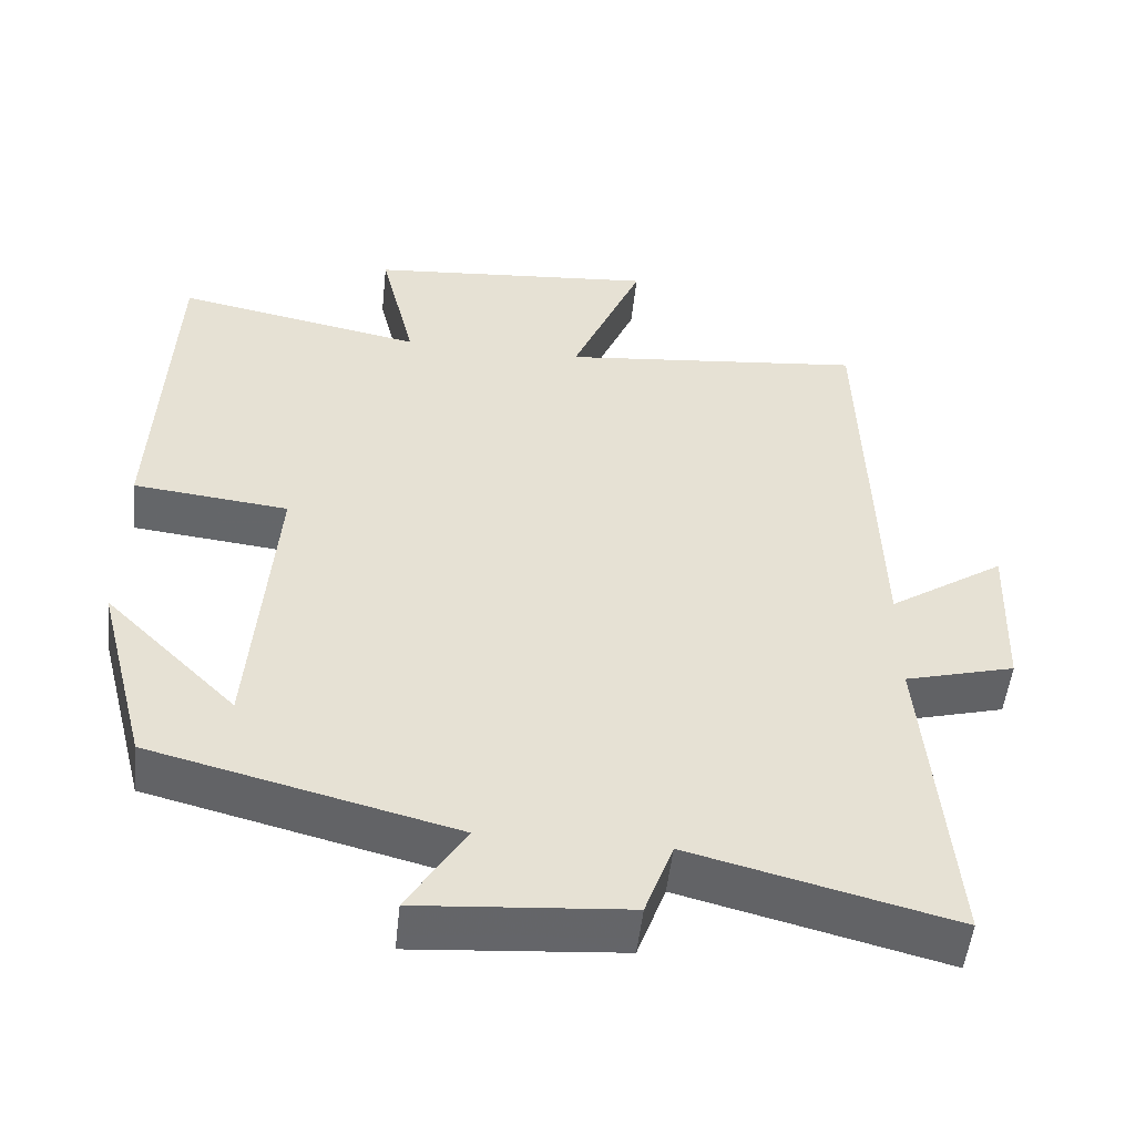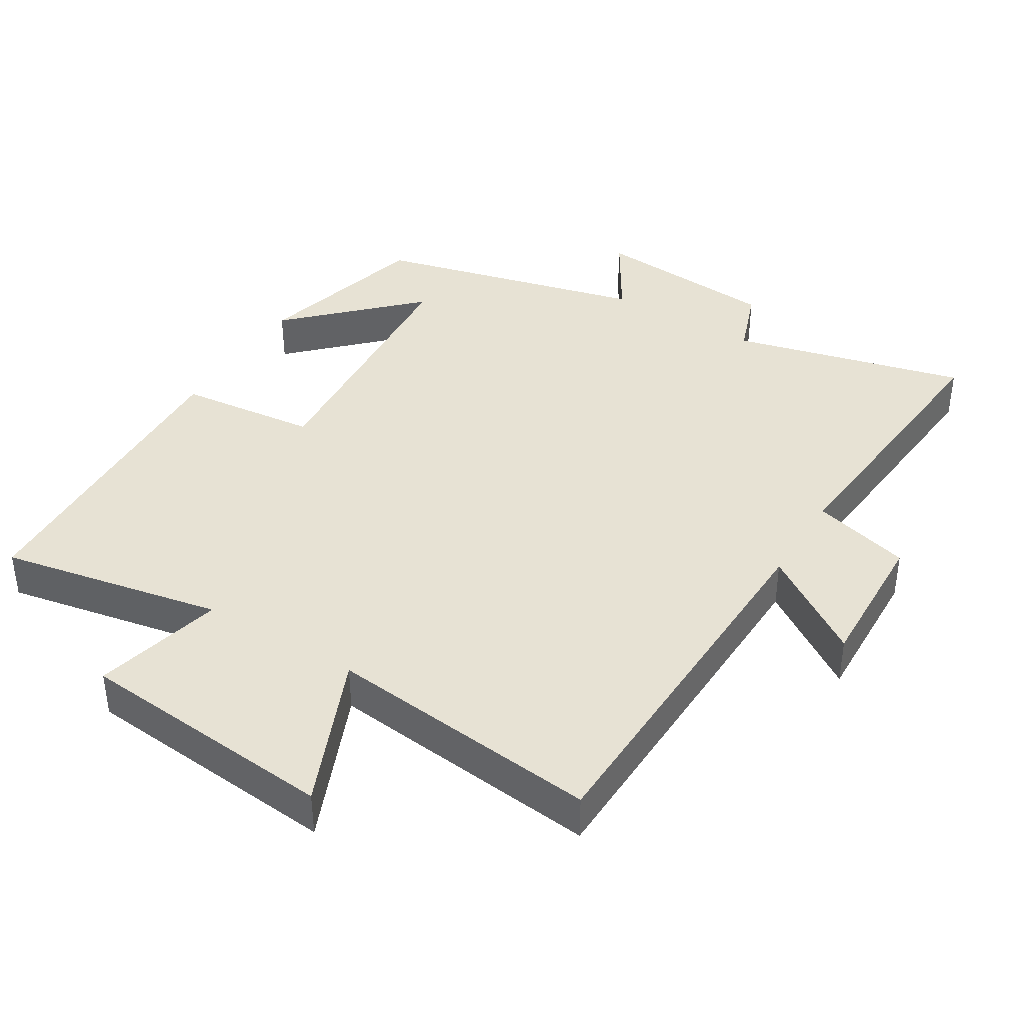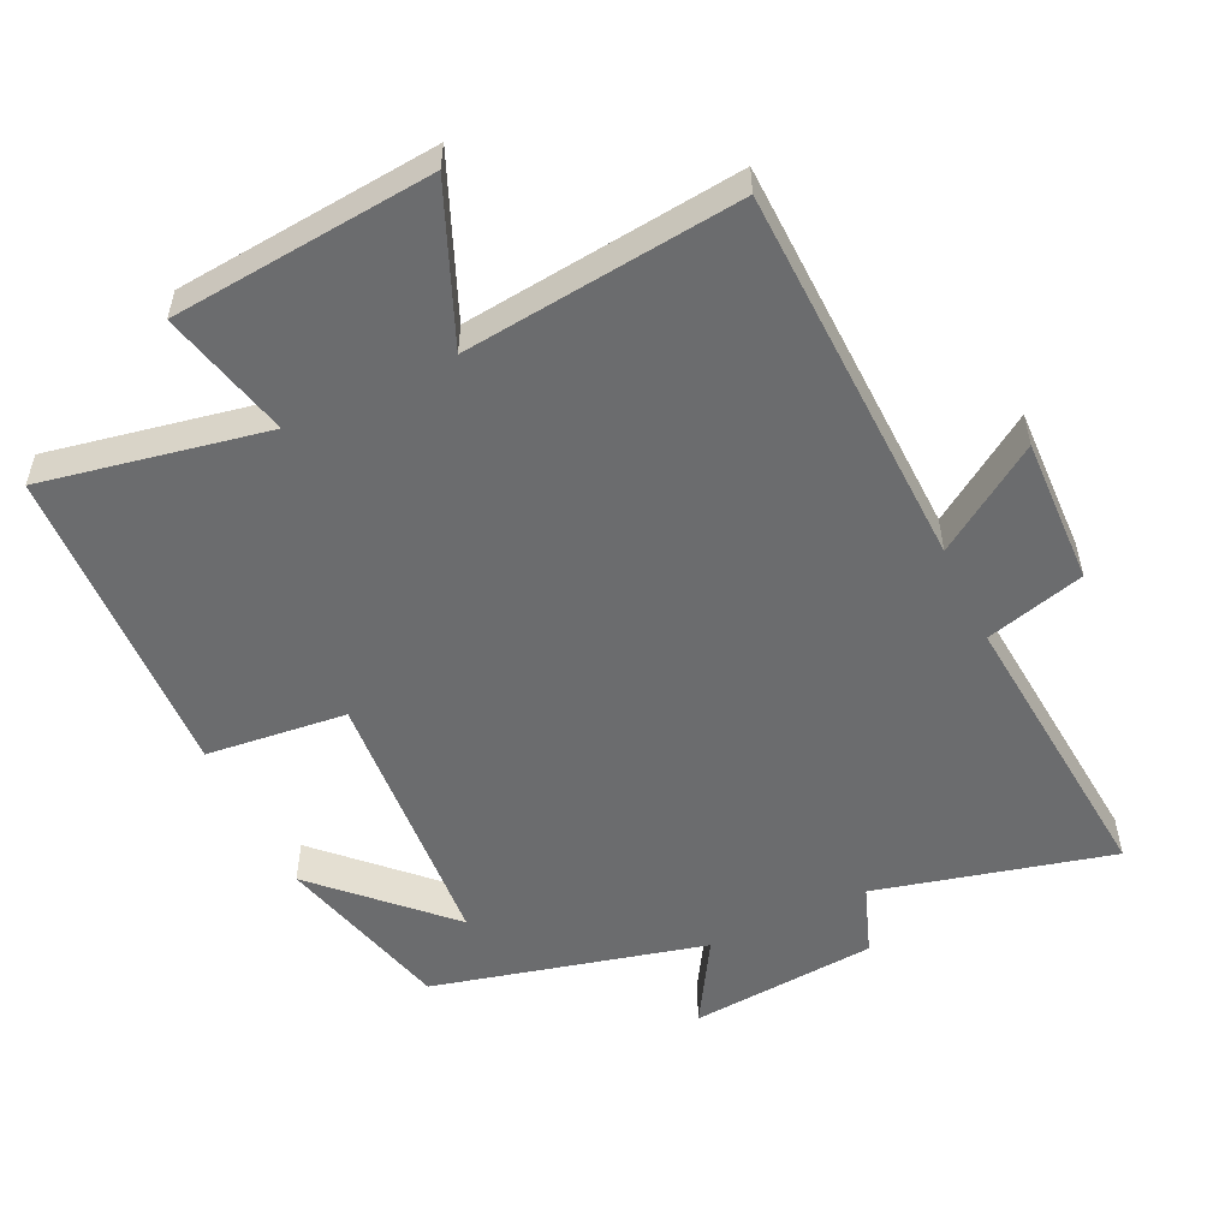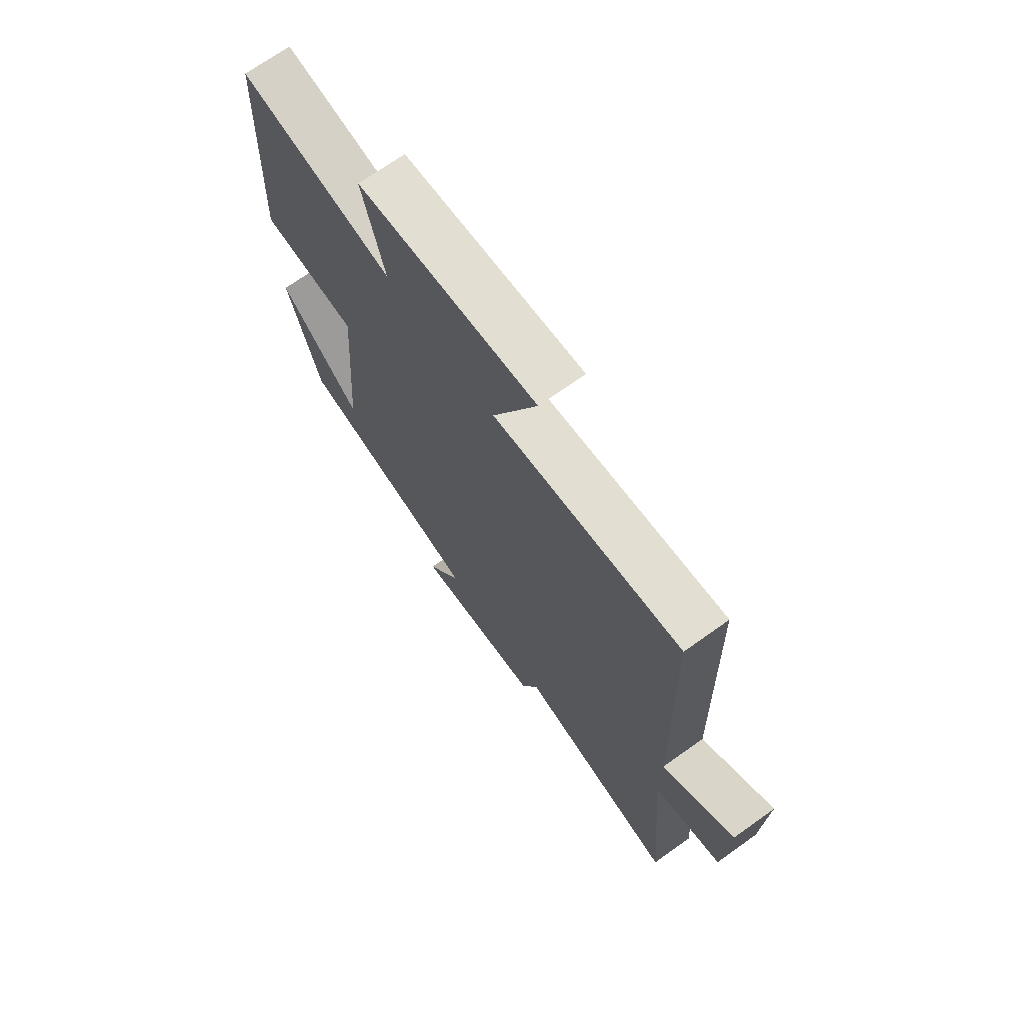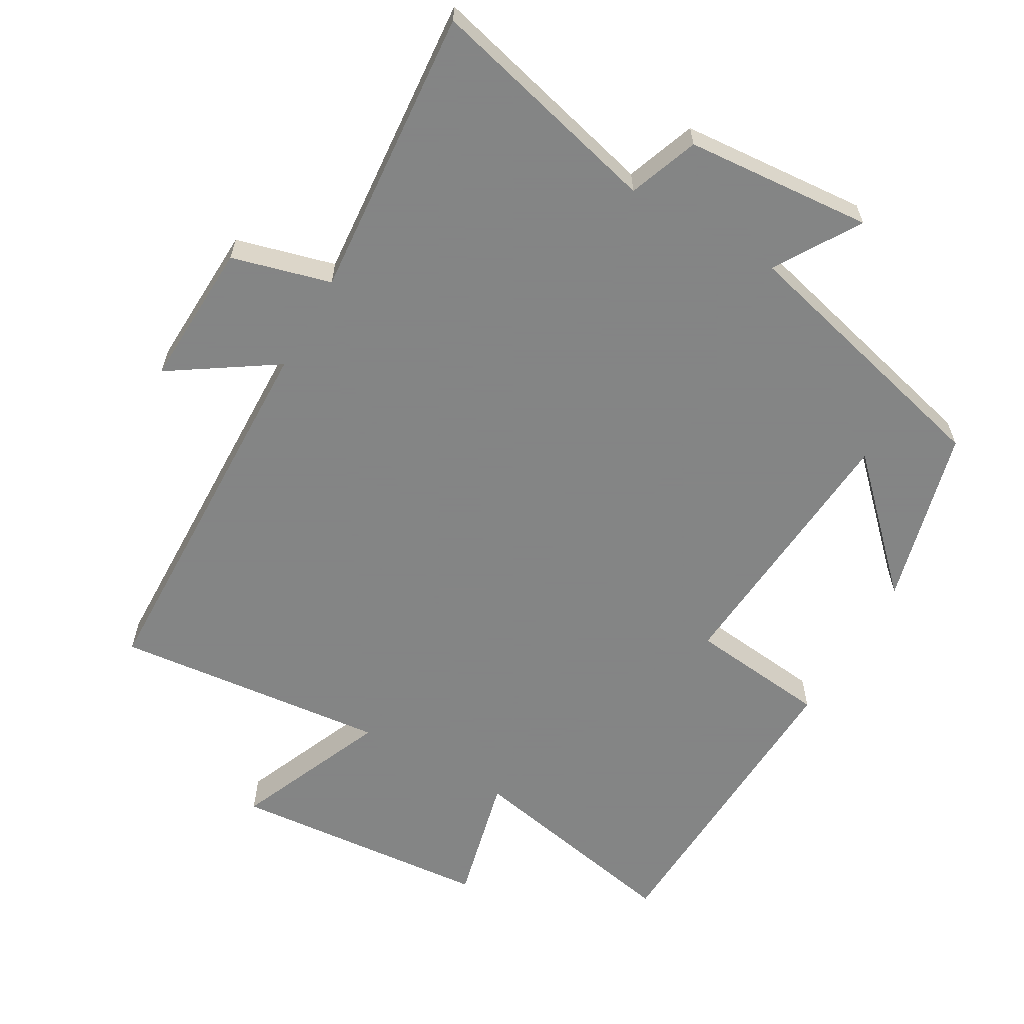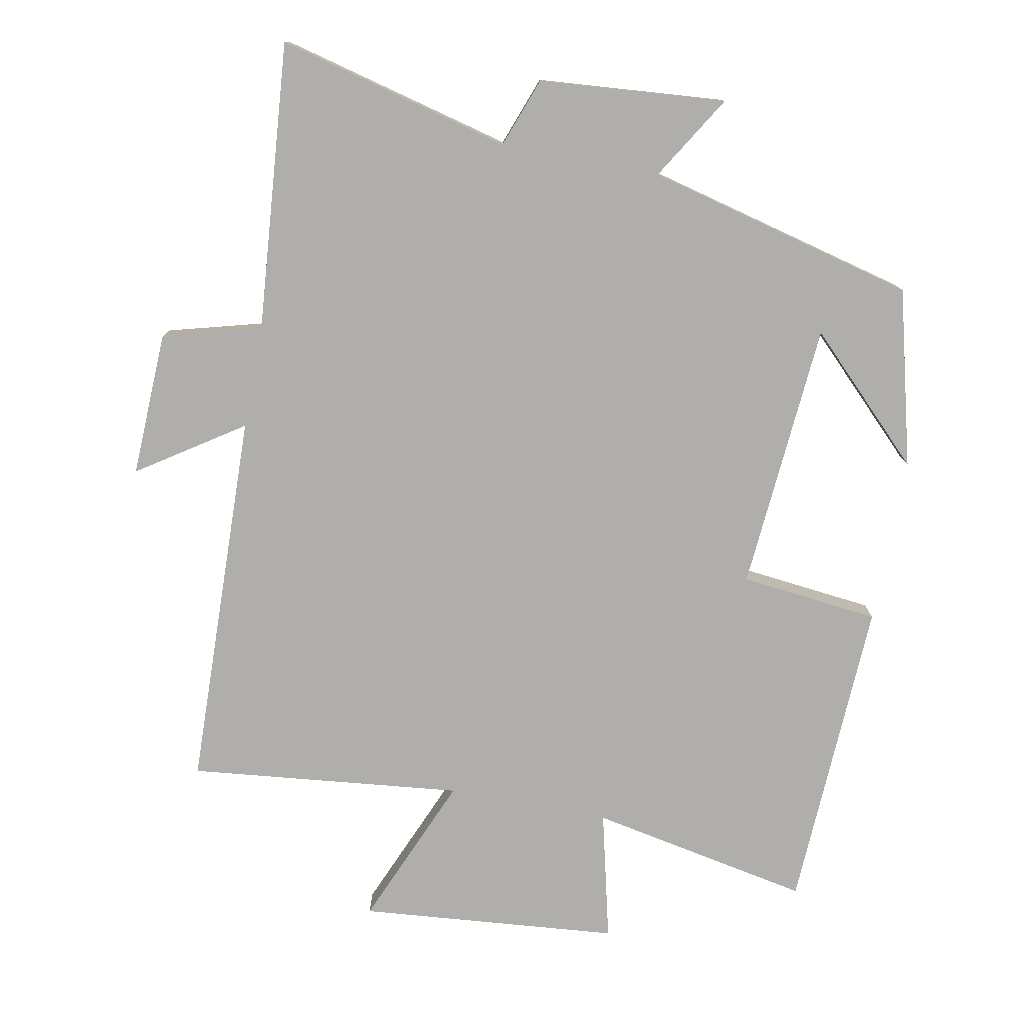
<metadata>
{"format":"obj","ext":"obj","renderer":"f3d","projection":"perspective","resolution":1024,"background":"white","views":[{"elev":-51.8,"azim":-6.2,"up":"+Z"},{"elev":39.8,"azim":31.5,"up":"+Y"},{"elev":-53.6,"azim":25.5,"up":"+Y"},{"elev":70.7,"azim":54.5,"up":"+Z"},{"elev":-61.6,"azim":150.0,"up":"+Y"},{"elev":-77.8,"azim":169.2,"up":"+Y"}]}
</metadata>
<code>
v -0.48 0.07 0.563
v -0.156 0.07 0.5
v -0.202 0.07 0.689
v 0.178 0.07 0.723
v 0.084 0.07 0.5
v 0.484 0.07 0.543
v 0.5 0.07 -0.013
v 0.652 0.07 0.088
v 0.644 0.07 -0.124
v 0.5 0.07 -0.163
v 0.536 0.07 -0.586
v 0.195 0.07 -0.5
v 0.158 0.07 -0.601
v -0.114 0.07 -0.623
v -0.039 0.07 -0.5
v -0.433 0.07 -0.401
v -0.5 0.07 -0.143
v -0.327 0.07 -0.315
v -0.297 0.07 0.079
v -0.5 0.07 0.101
v -0.48 0 0.563
v -0.156 0 0.5
v -0.202 0 0.689
v 0.178 0 0.723
v 0.084 0 0.5
v 0.484 0 0.543
v 0.5 0 -0.013
v 0.652 0 0.088
v 0.644 0 -0.124
v 0.5 0 -0.163
v 0.536 0 -0.586
v 0.195 0 -0.5
v 0.158 0 -0.601
v -0.114 0 -0.623
v -0.039 0 -0.5
v -0.433 0 -0.401
v -0.5 0 -0.143
v -0.327 0 -0.315
v -0.297 0 0.079
v -0.5 0 0.101
f 19 20 1 2
f 18 19 2
f 16 17 18
f 15 16 18
f 15 18 2
f 12 13 14 15
f 12 15 2
f 10 11 12 2
f 7 8 9 10
f 5 6 7 10
f 5 10 2 3
f 3 4 5
f 22 21 40 39
f 22 39 38
f 38 37 36
f 38 36 35
f 22 38 35
f 35 34 33 32
f 22 35 32
f 22 32 31 30
f 30 29 28 27
f 30 27 26 25
f 23 22 30 25
f 25 24 23
f 1 21 22 2
f 2 22 23 3
f 3 23 24 4
f 4 24 25 5
f 5 25 26 6
f 6 26 27 7
f 7 27 28 8
f 8 28 29 9
f 9 29 30 10
f 10 30 31 11
f 11 31 32 12
f 12 32 33 13
f 13 33 34 14
f 14 34 35 15
f 15 35 36 16
f 16 36 37 17
f 17 37 38 18
f 18 38 39 19
f 19 39 40 20
f 20 40 21 1

</code>
